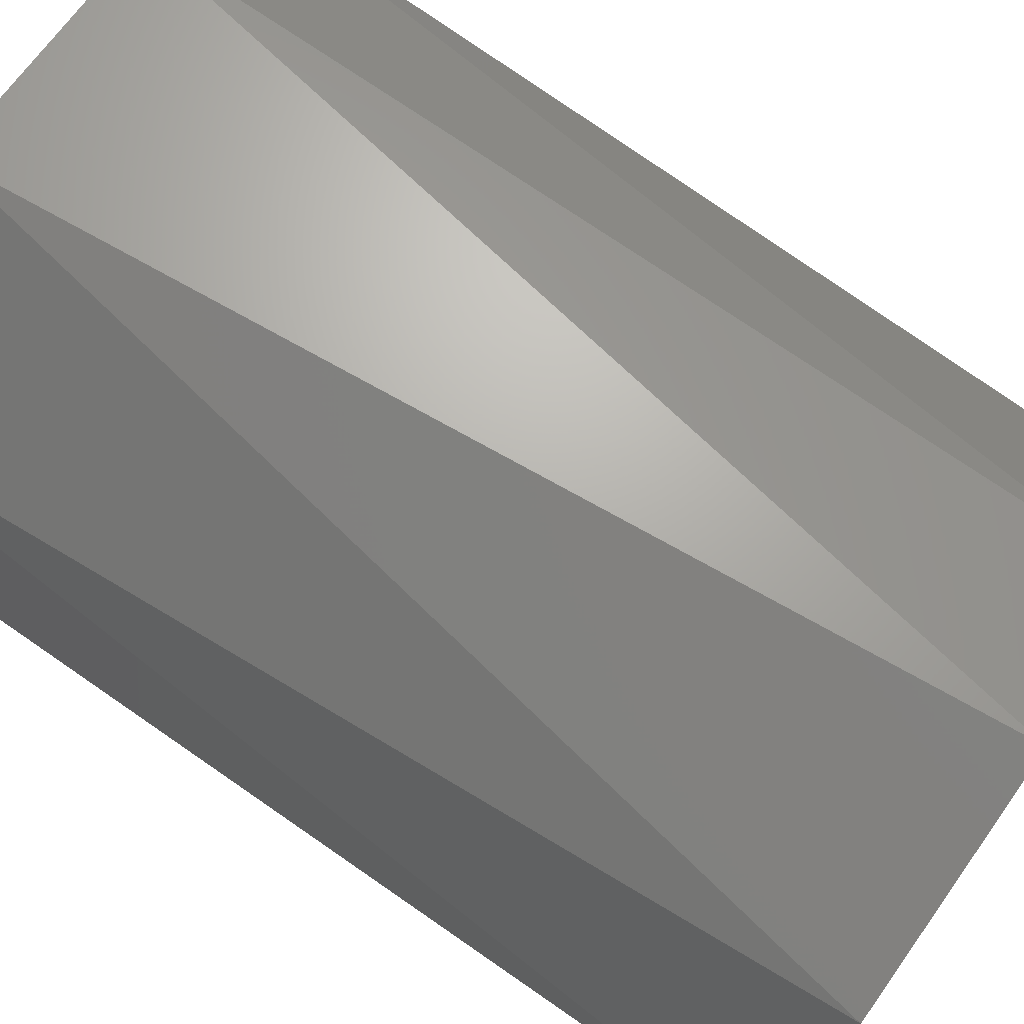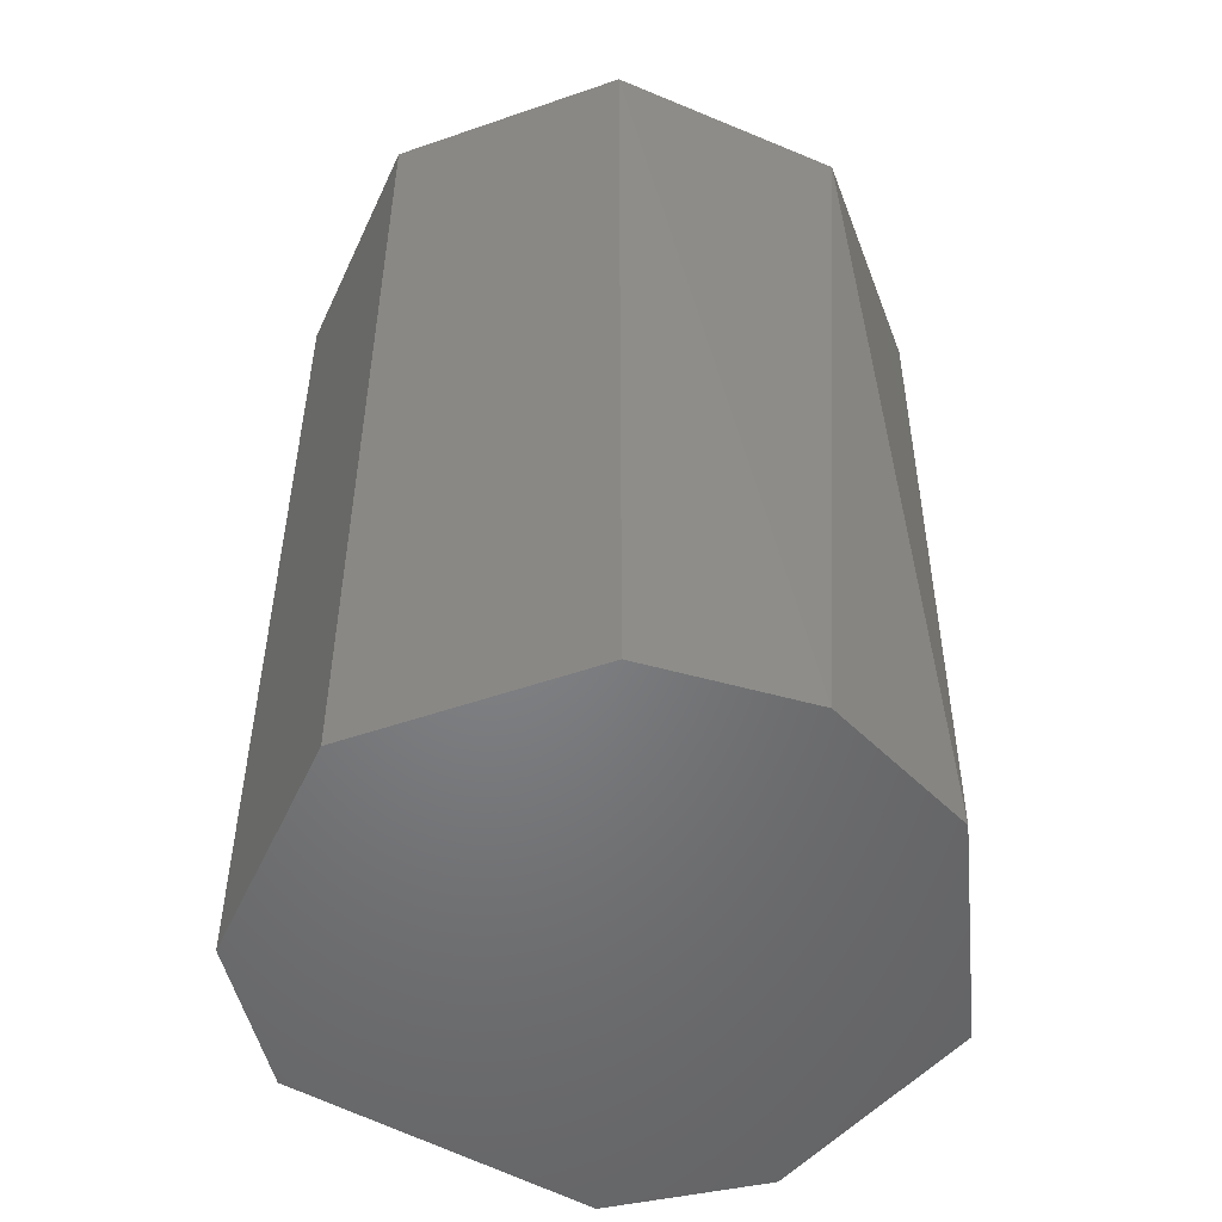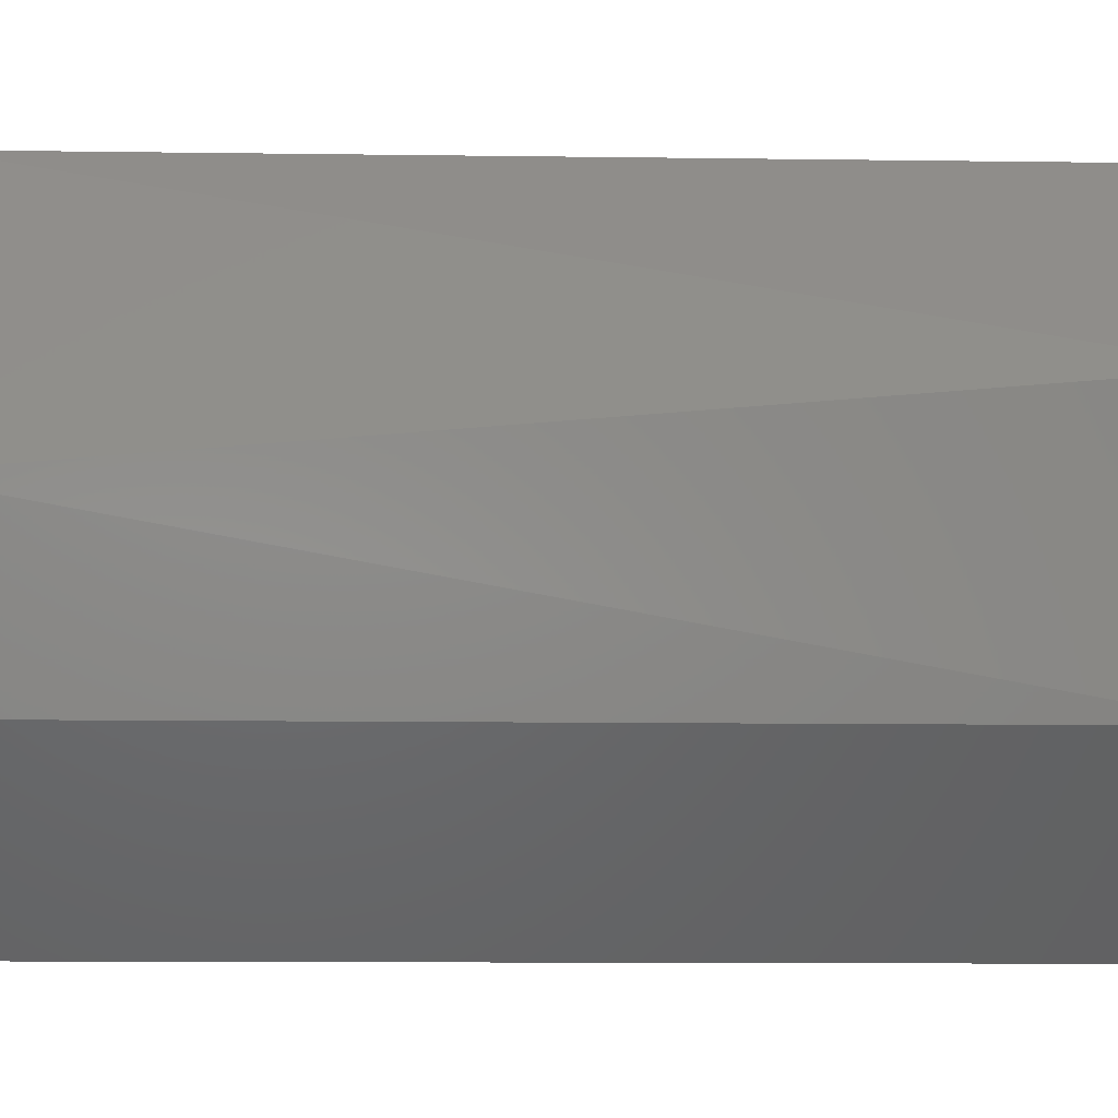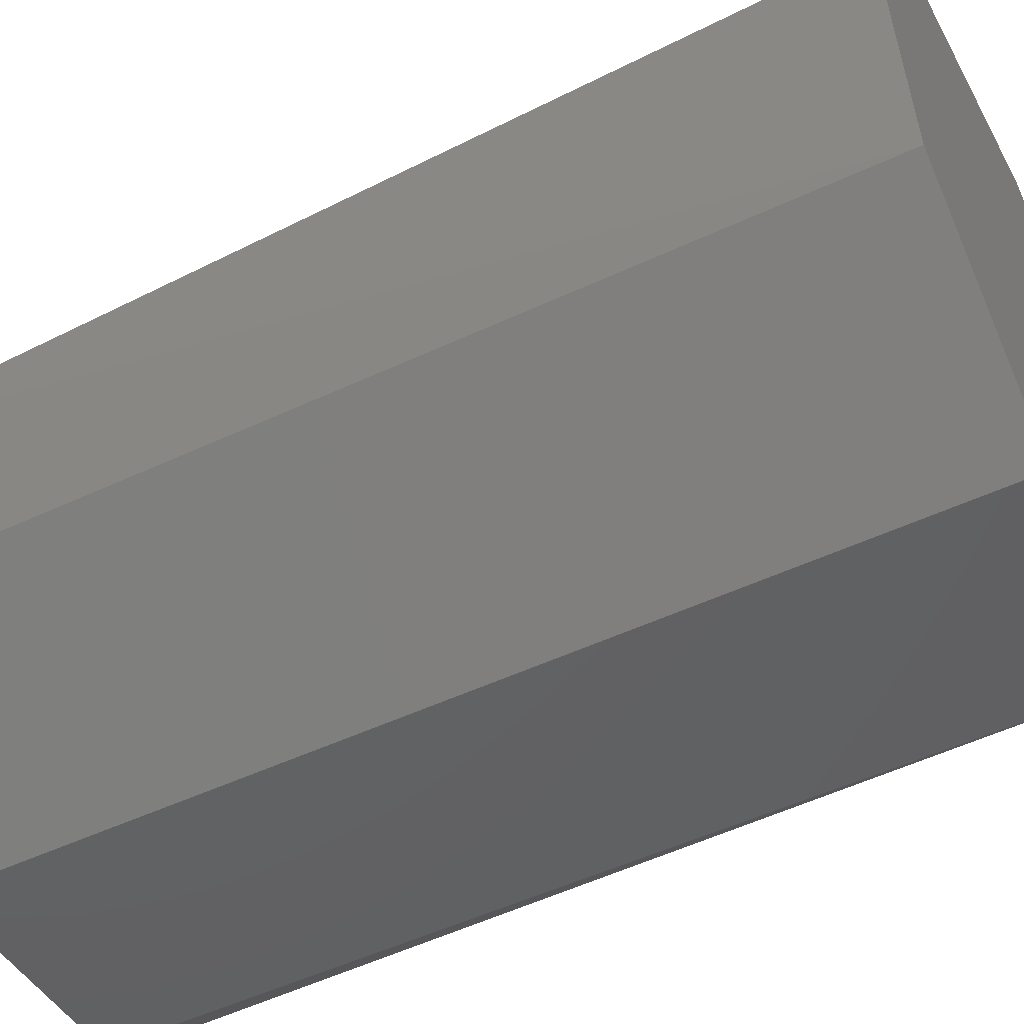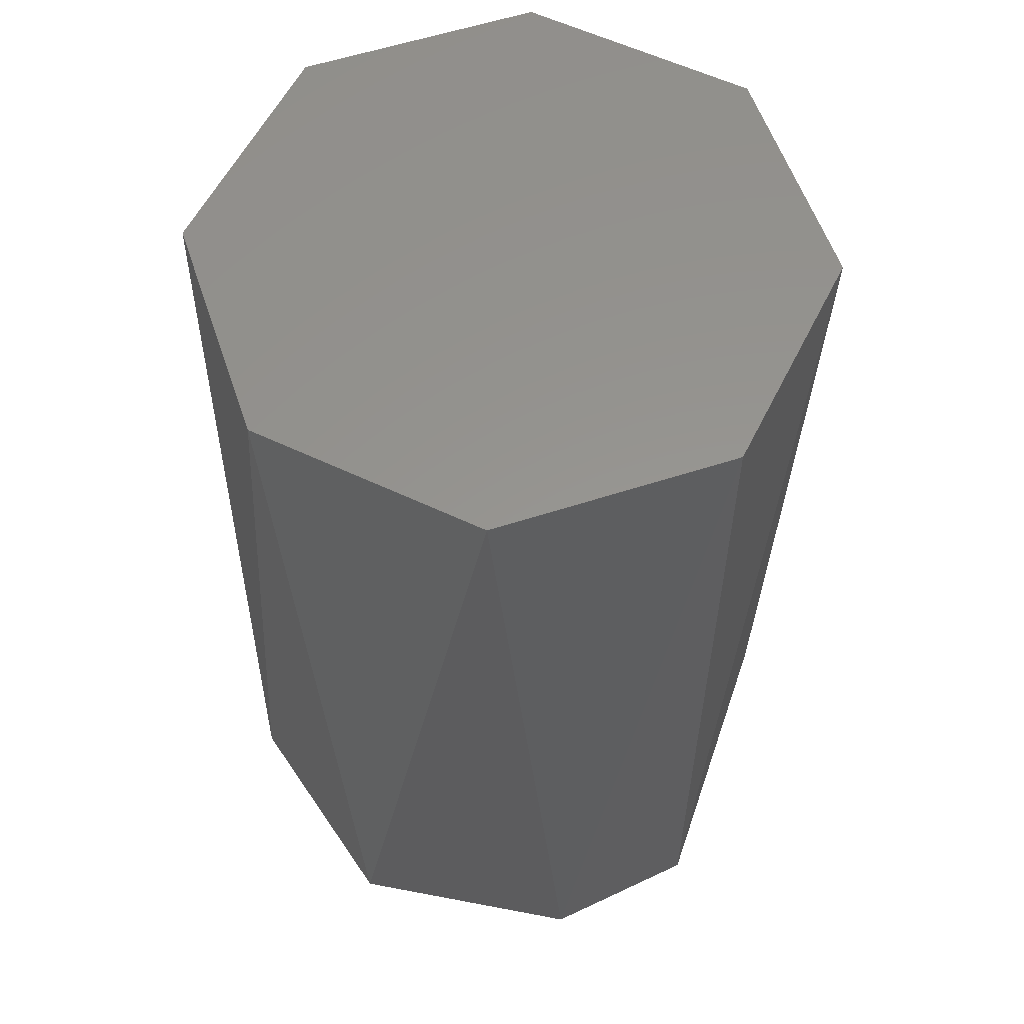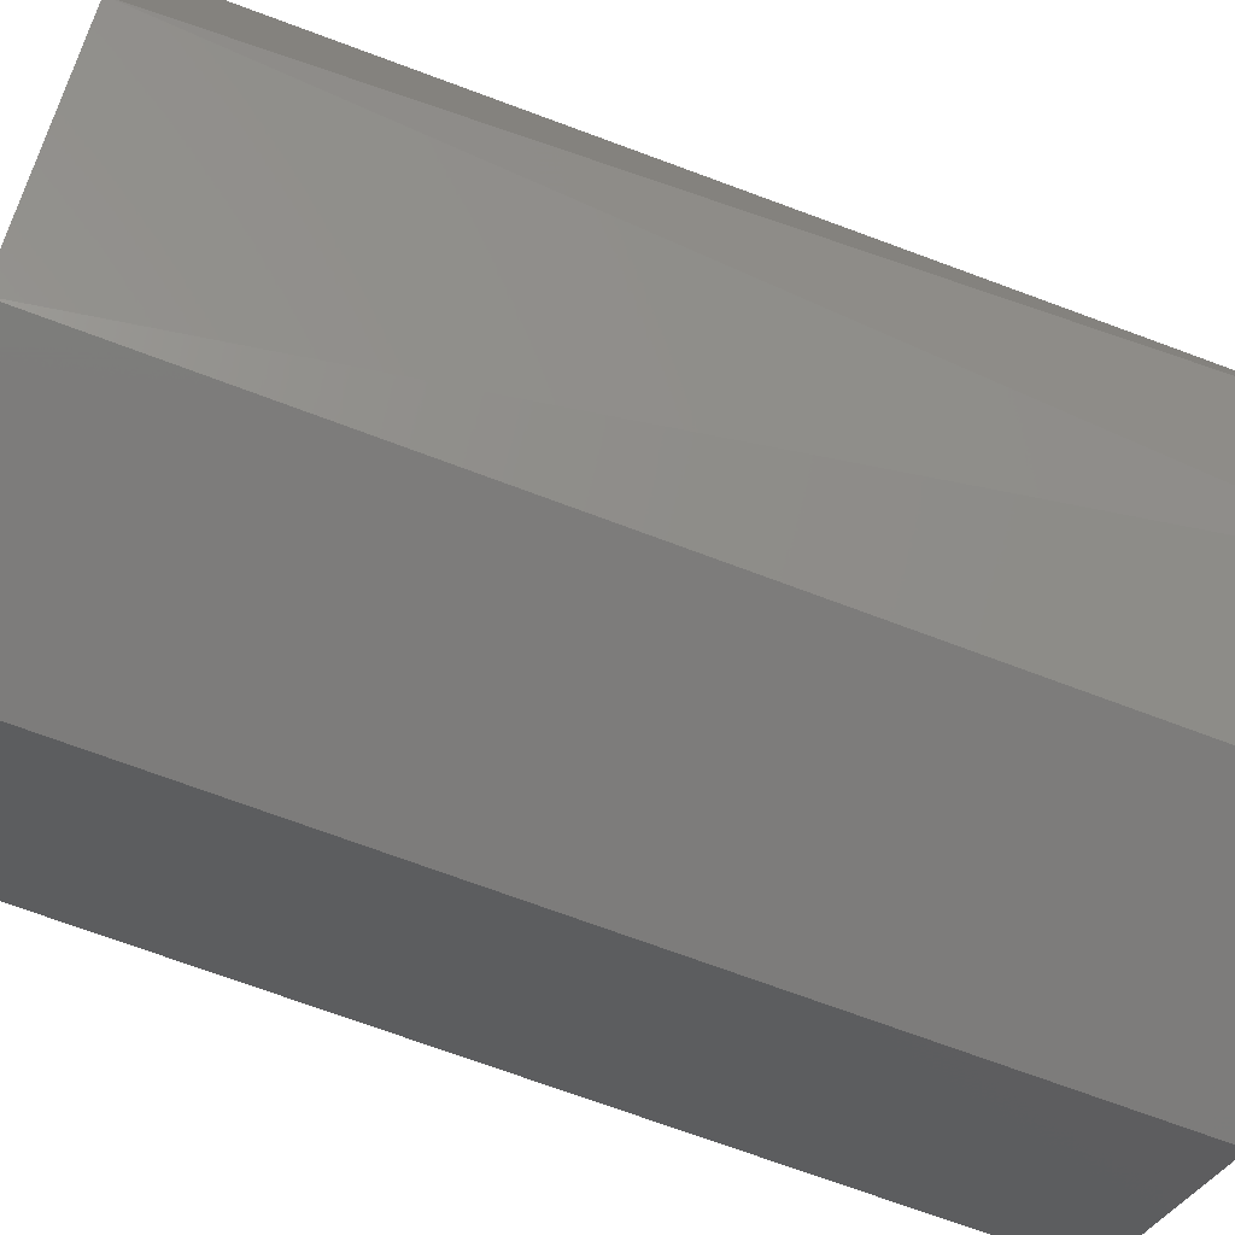
<metadata>
{"format":"stl","ext":"stl","renderer":"f3d","projection":"perspective","resolution":1024,"background":"white","views":[{"elev":74.3,"azim":-55.5,"up":"+Z"},{"elev":-51.4,"azim":-151.9,"up":"+Y"},{"elev":-10.8,"azim":88.0,"up":"+Z"},{"elev":-52.0,"azim":116.8,"up":"+Z"},{"elev":57.6,"azim":-11.2,"up":"+Y"},{"elev":-68.7,"azim":-110.9,"up":"+Z"}]}
</metadata>
<code>
# stl→obj: 17 verts, 30 faces
v 0.3457 -0.6943 -0.04028
v 0.349 -0.6943 -0.04071
v 0.3516 -0.6943 -0.0387
v 0.3522 -0.6943 -0.03653
v 0.35 -0.6943 -0.03279
v 0.3478 -0.6943 -0.03221
v 0.3448 -0.6943 -0.03348
v 0.3435 -0.6943 -0.03653
v 0.3441 -0.6943 -0.0387
v 0.352 -0.6817 -0.03542
v 0.3516 -0.6817 -0.0387
v 0.3457 -0.6817 -0.04028
v 0.3437 -0.6817 -0.03765
v 0.3441 -0.6817 -0.03437
v 0.3467 -0.6817 -0.03236
v 0.35 -0.6817 -0.03279
v 0.349 -0.6817 -0.04071
f 1 2 3
f 1 3 4
f 1 4 5
f 1 5 6
f 1 6 7
f 1 7 8
f 1 8 9
f 4 10 5
f 11 10 4
f 12 9 13
f 14 7 15
f 16 5 10
f 16 10 11
f 16 11 17
f 16 17 12
f 16 12 13
f 16 13 14
f 16 14 15
f 8 7 14
f 8 14 13
f 8 13 9
f 6 15 7
f 6 5 16
f 6 16 15
f 3 2 17
f 3 17 11
f 3 11 4
f 1 9 12
f 1 12 17
f 1 17 2

</code>
